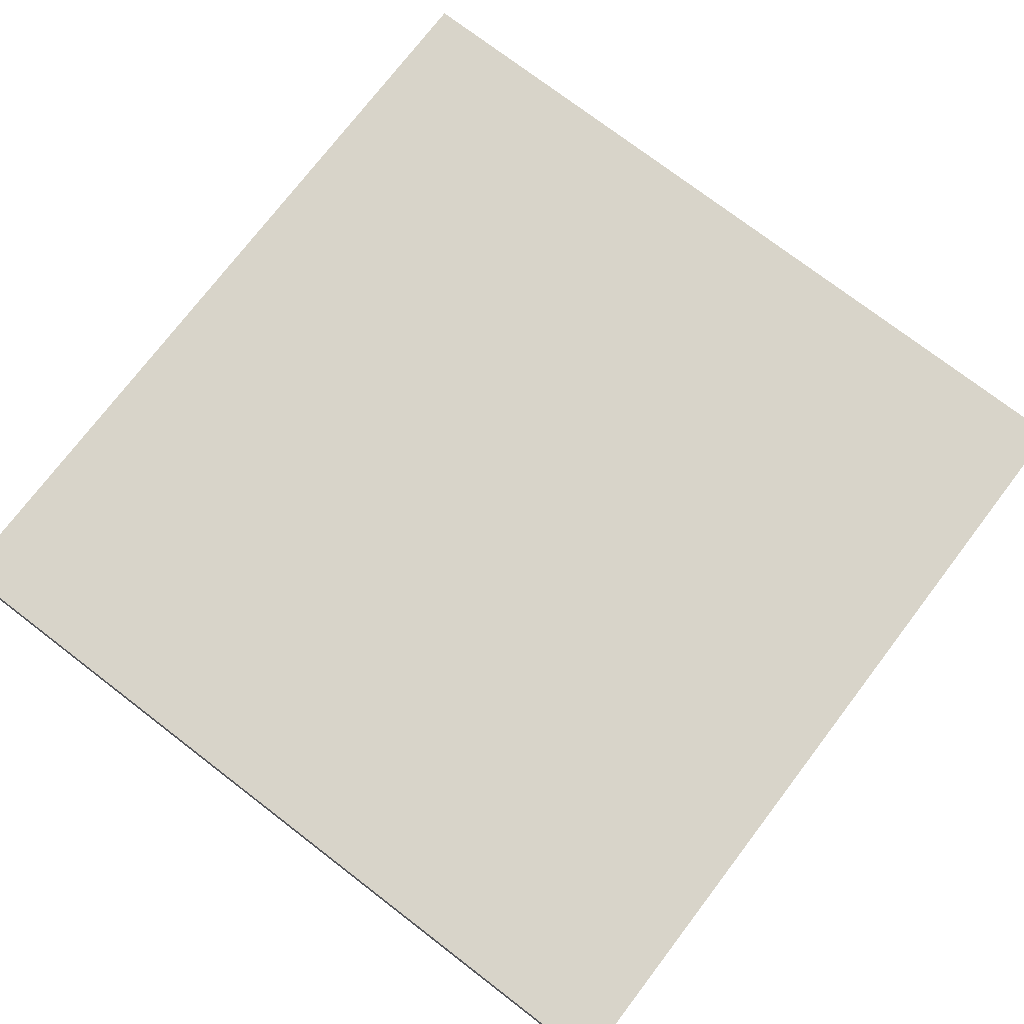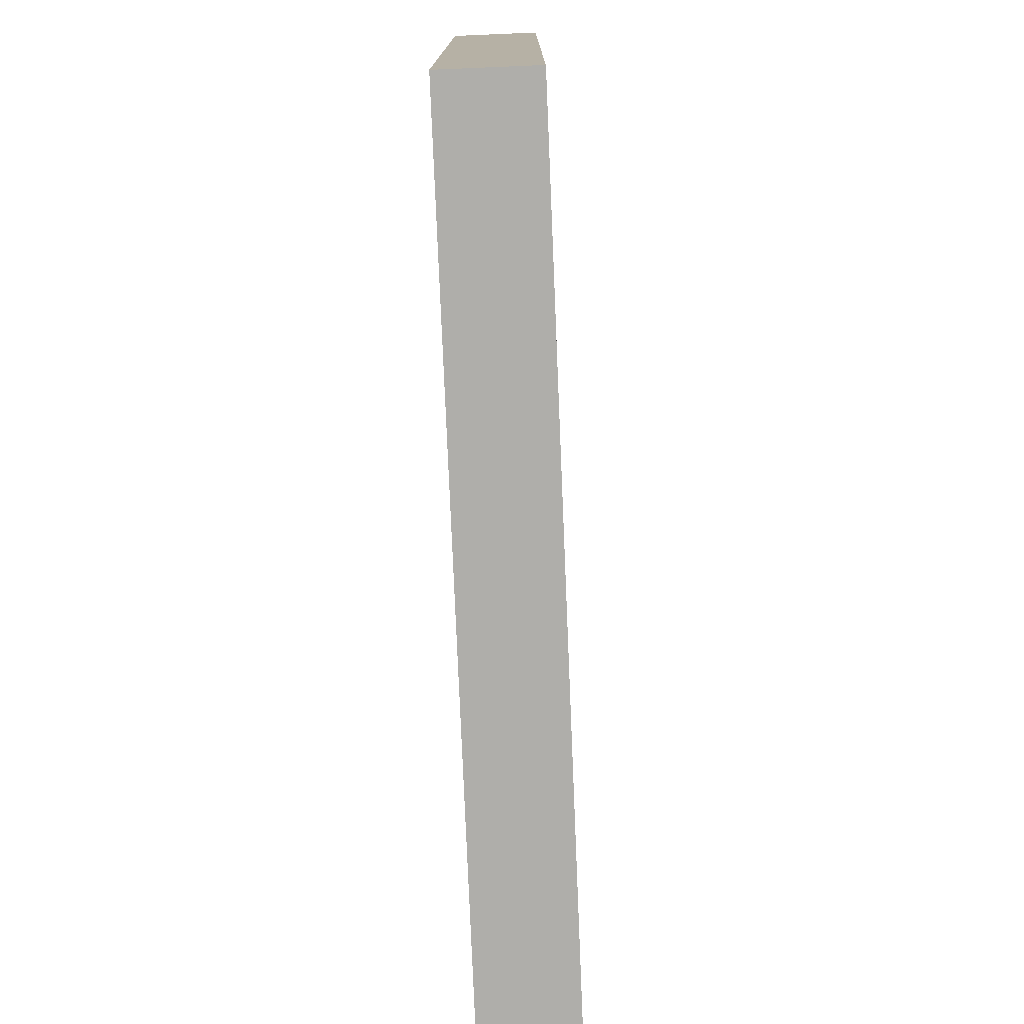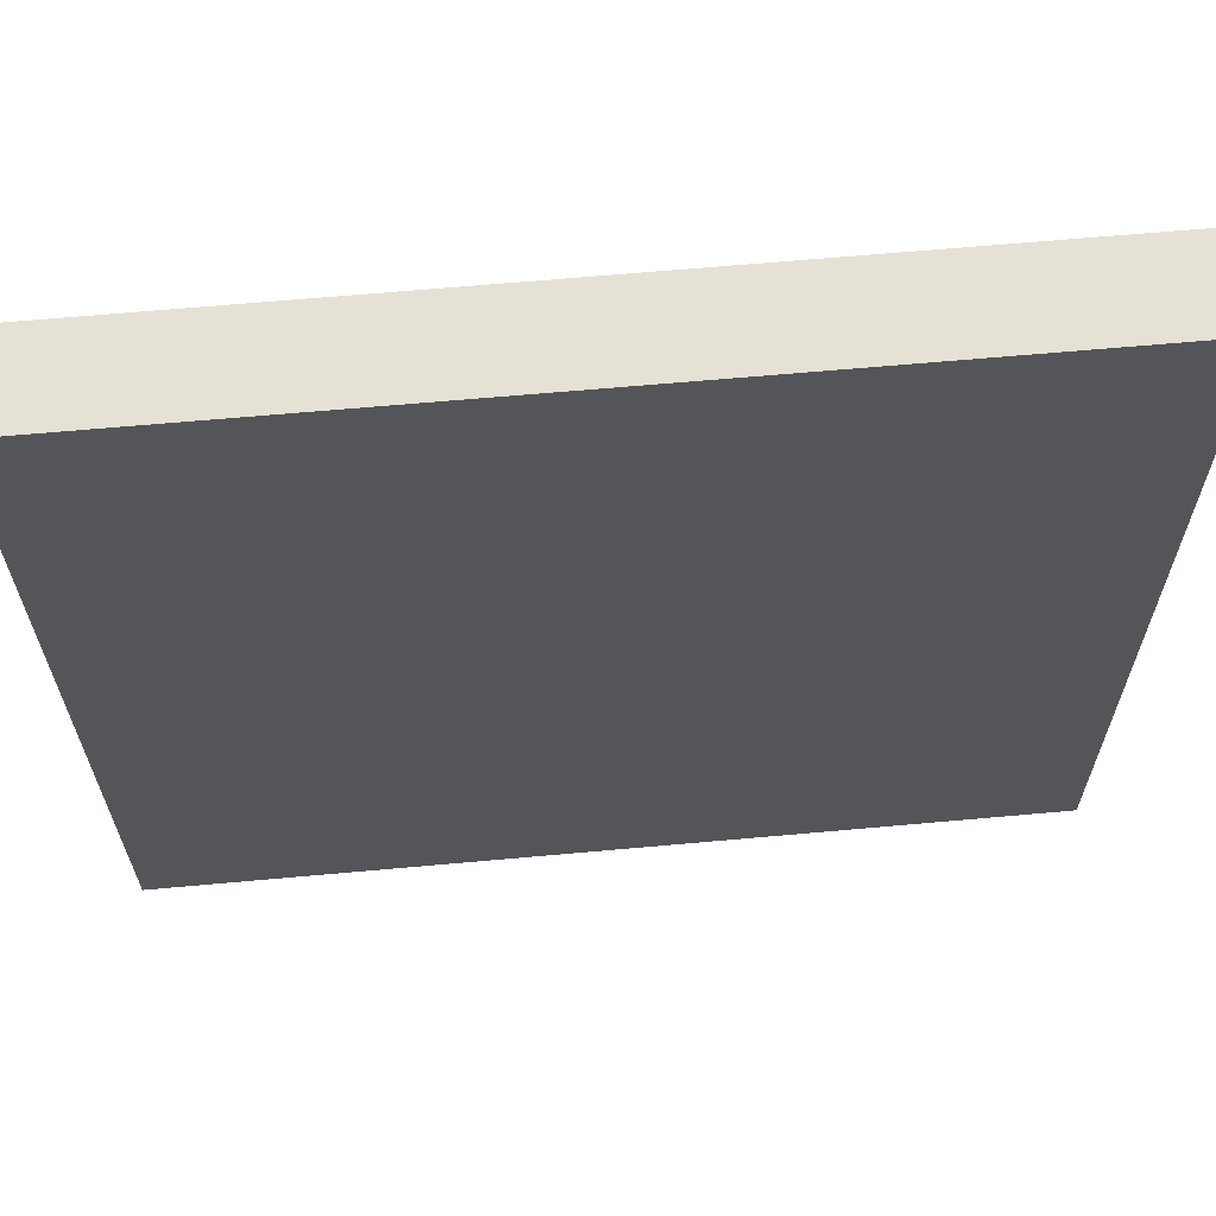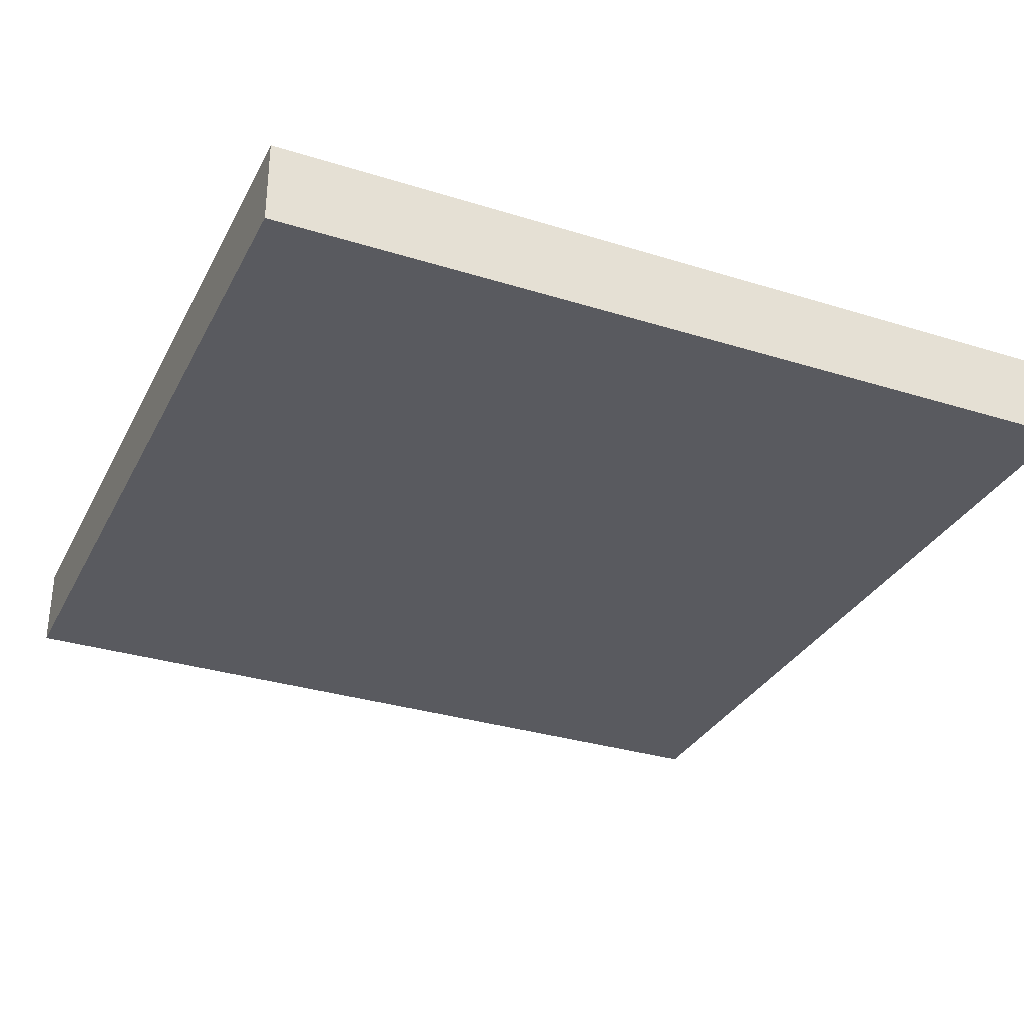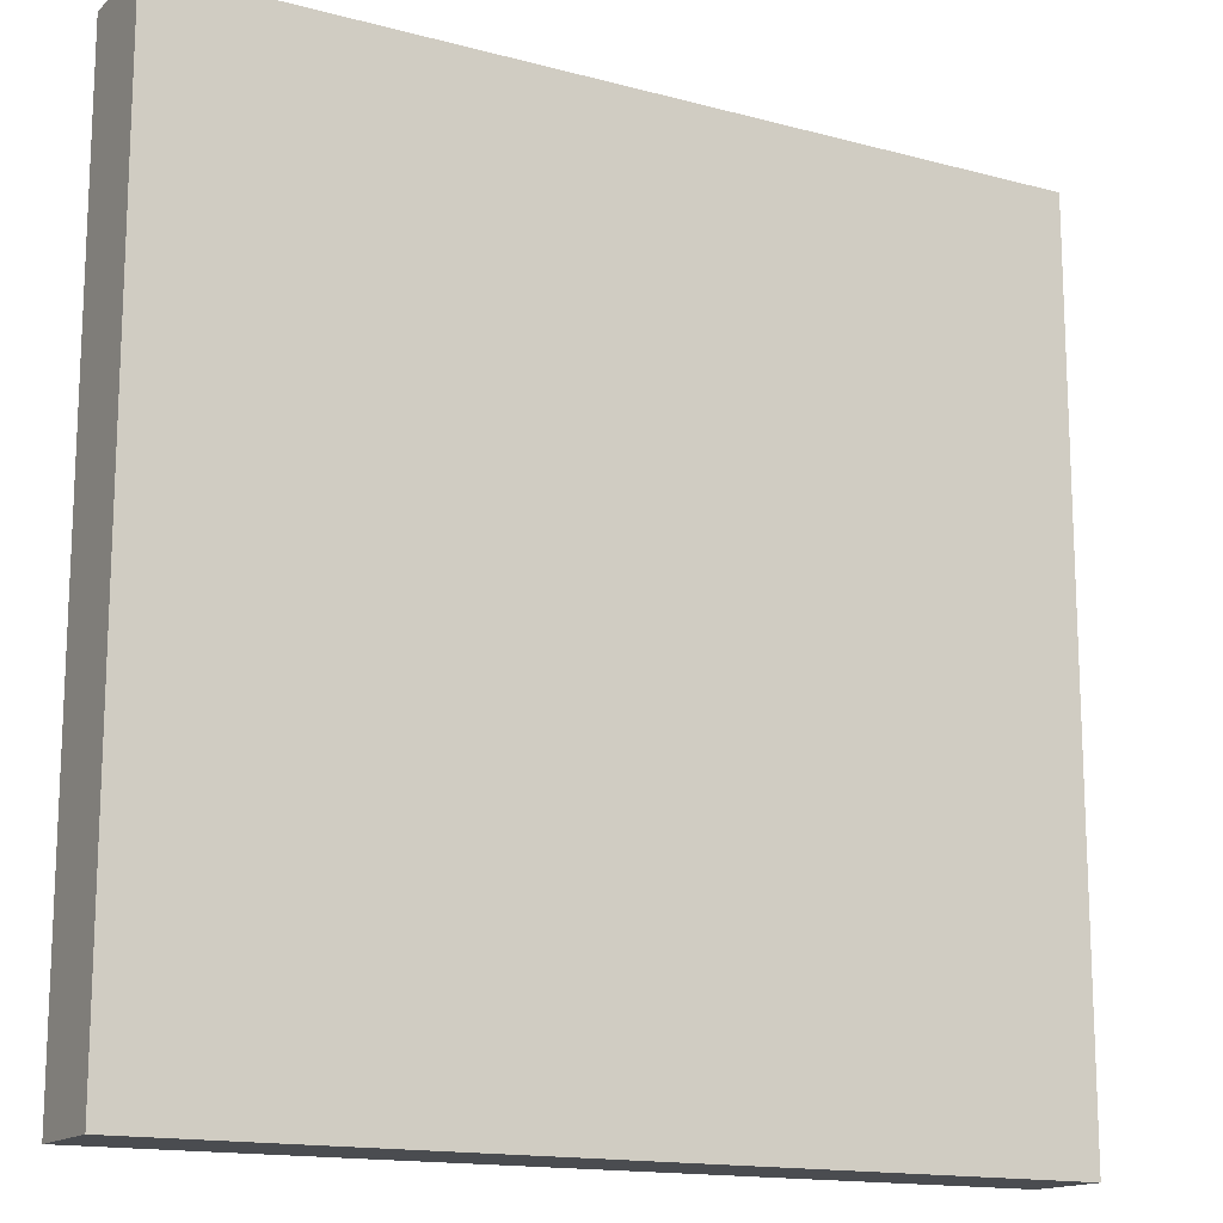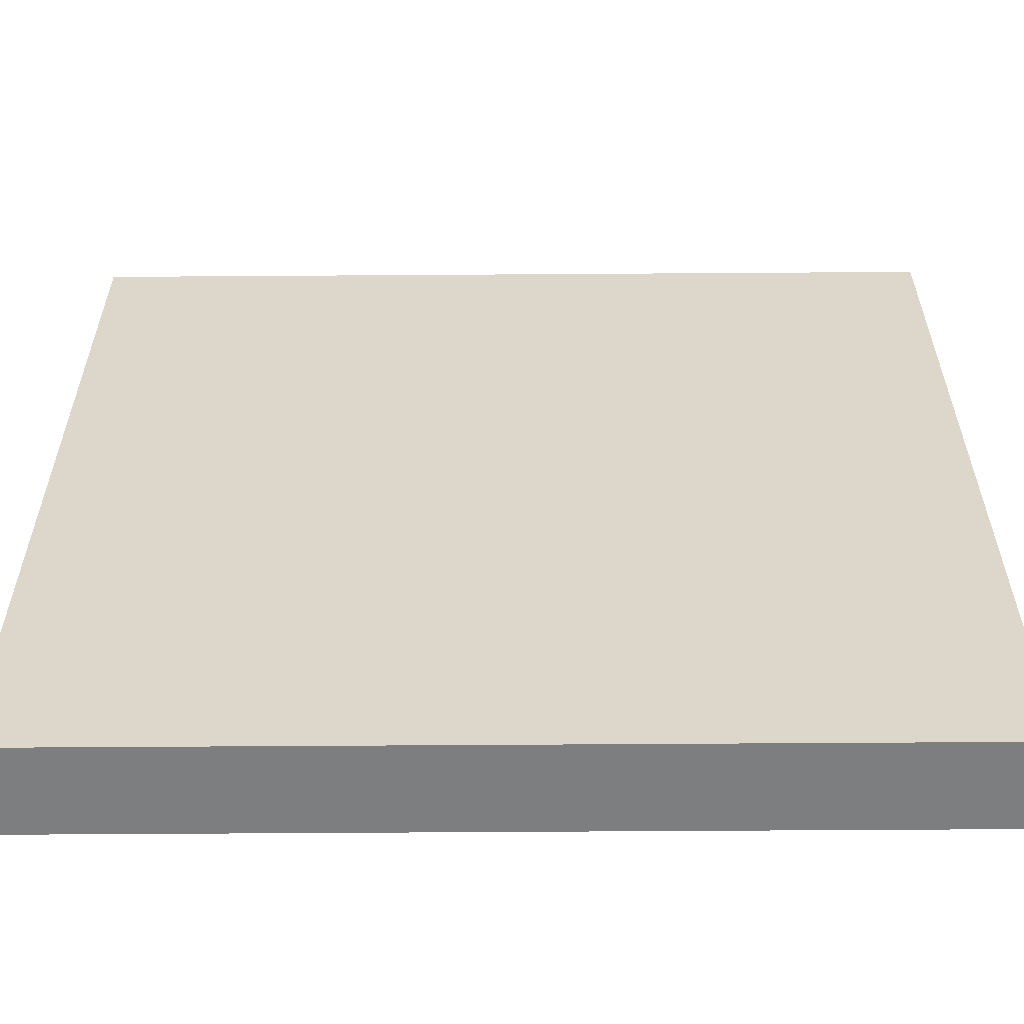
<metadata>
{"format":"obj","ext":"obj","renderer":"f3d","projection":"perspective","resolution":1024,"background":"white","views":[{"elev":75.3,"azim":37.4,"up":"+Y"},{"elev":-77.6,"azim":92.4,"up":"+Z"},{"elev":64.8,"azim":174.8,"up":"+Z"},{"elev":-31.9,"azim":-23.7,"up":"+Y"},{"elev":-15.1,"azim":150.3,"up":"+Z"},{"elev":-59.3,"azim":-179.6,"up":"+Z"}]}
</metadata>
<code>
o
v -2 0 2
v -2 0 -2
v -2 0.4 2
v -2 0.4 -2
v 2 0 2
v 2 0 -2
v 2 0.4 2
v 2 0.4 -2
v -2 0 2
v -2 0.4 2
v 2 0 2
v 2 0.4 2
v -2 0 -2
v -2 0.4 -2
v 2 0 -2
v 2 0.4 -2
v -2 0 2
v 2 0 2
v -2 0 -2
v 2 0 -2
v -2 0.4 2
v 2 0.4 2
v -2 0.4 -2
v 2 0.4 -2
f 3 2 1
f 4 2 3
f 5 6 7
f 7 6 8
f 11 10 9
f 12 10 11
f 13 14 15
f 15 14 16
f 19 18 17
f 20 18 19
f 21 22 23
f 23 22 24

</code>
